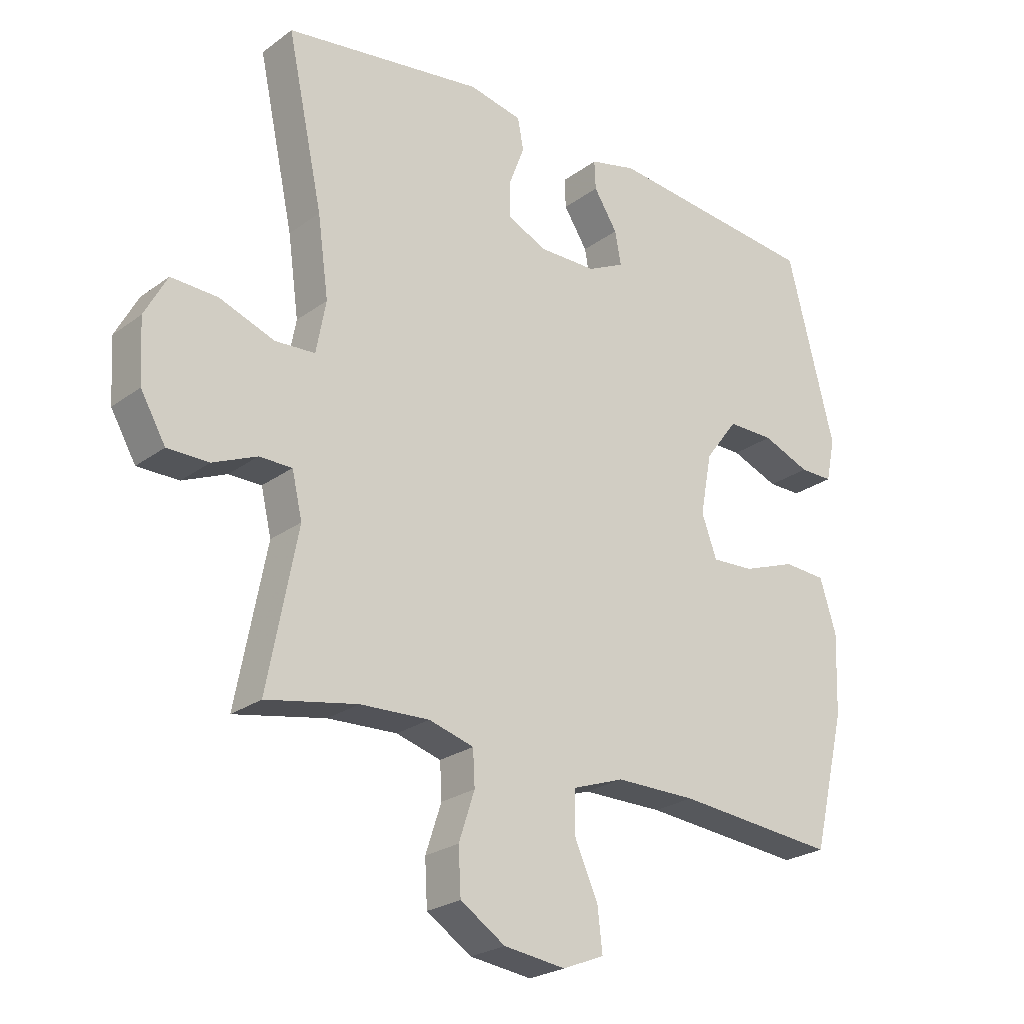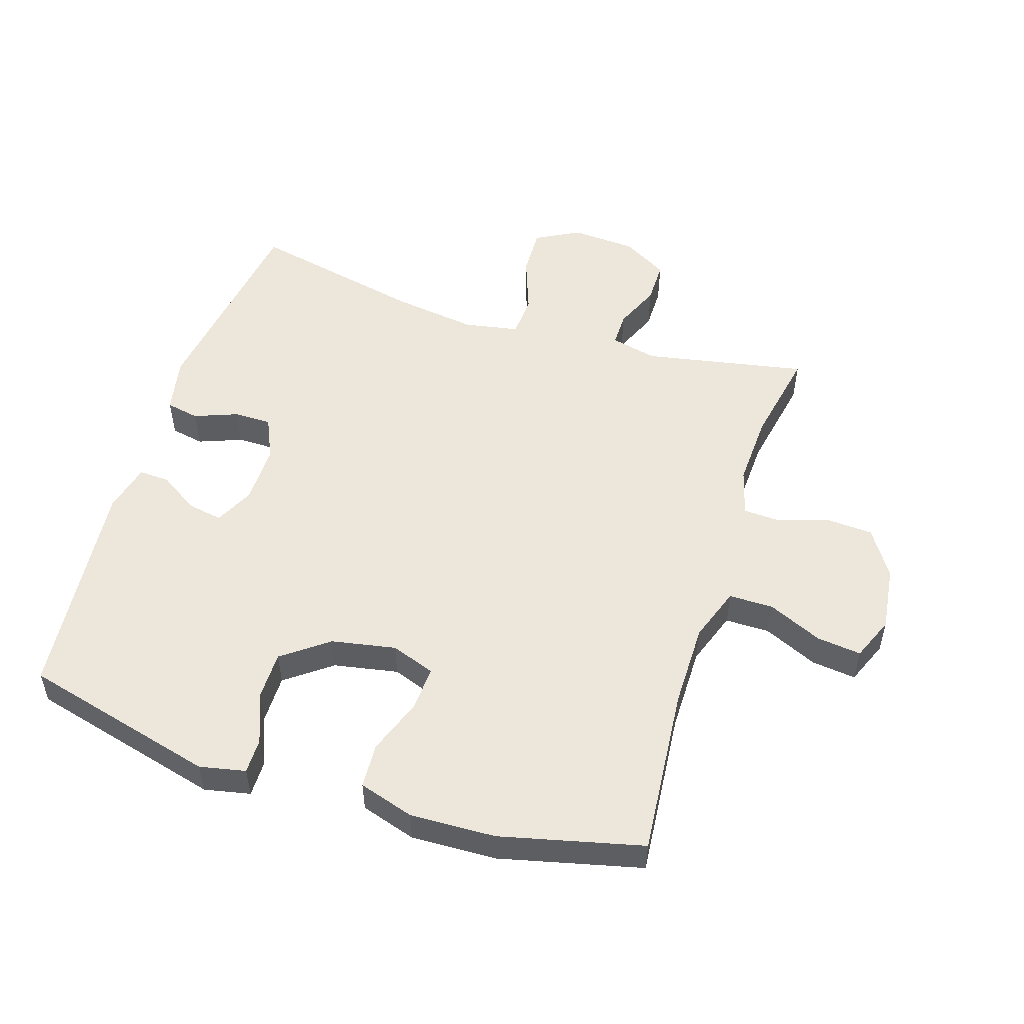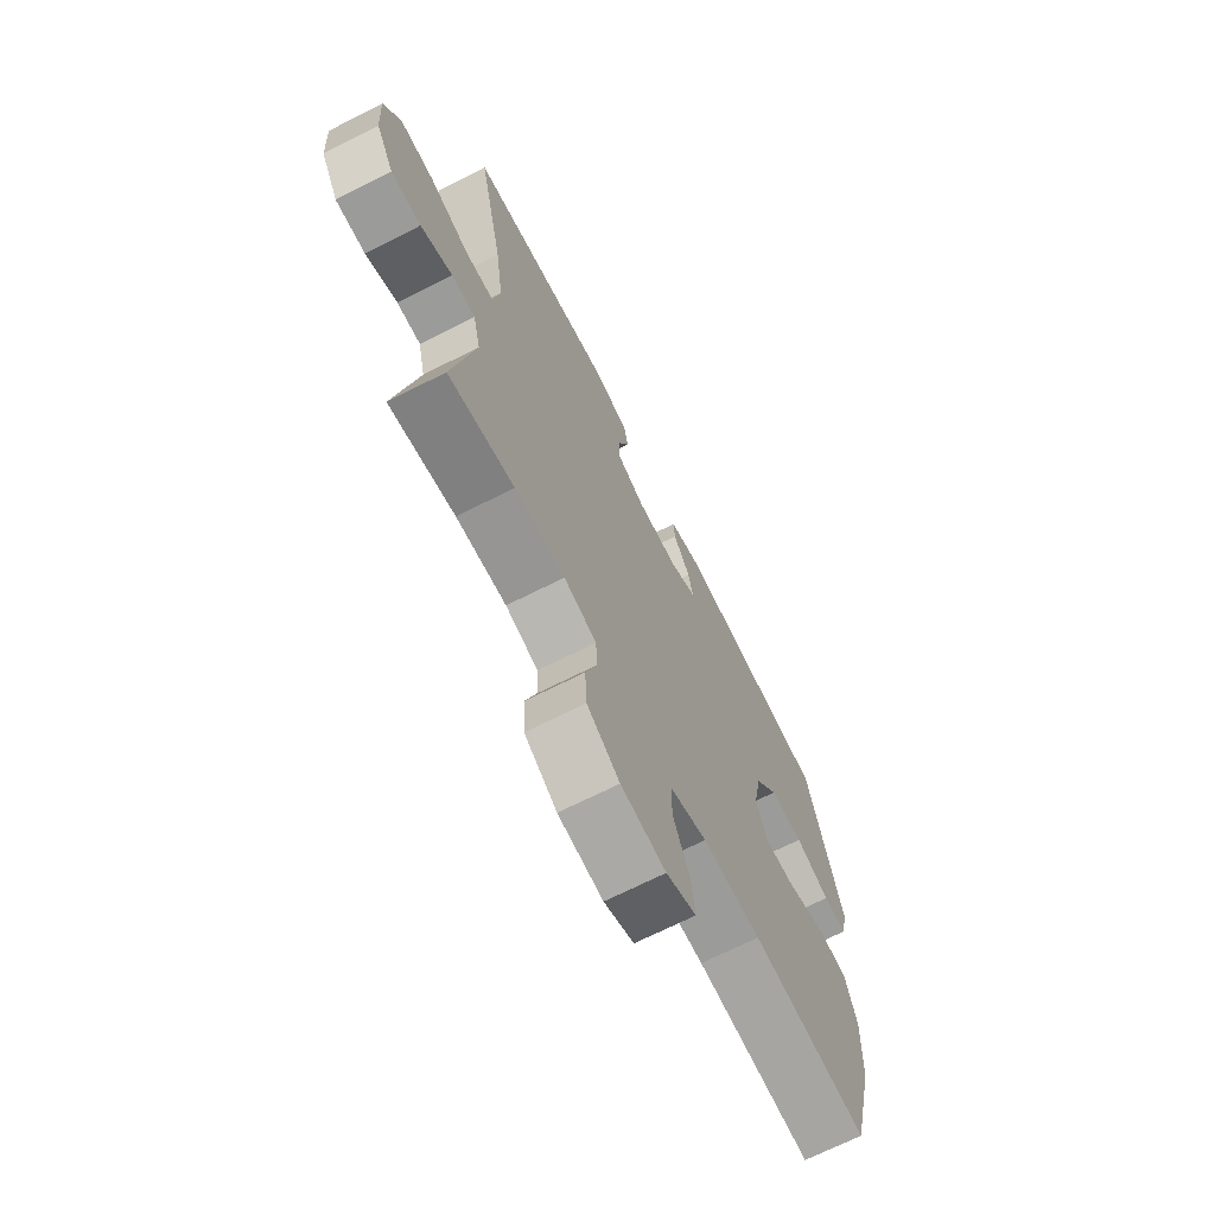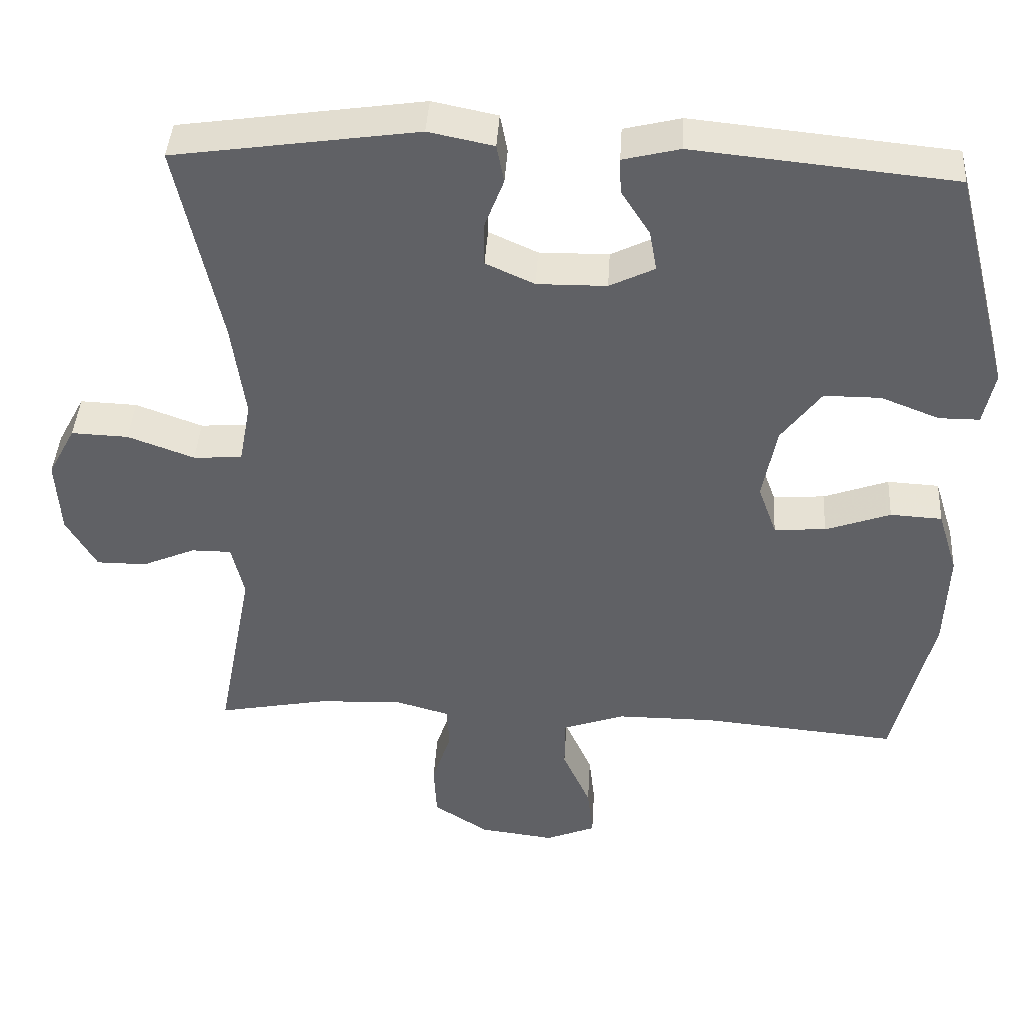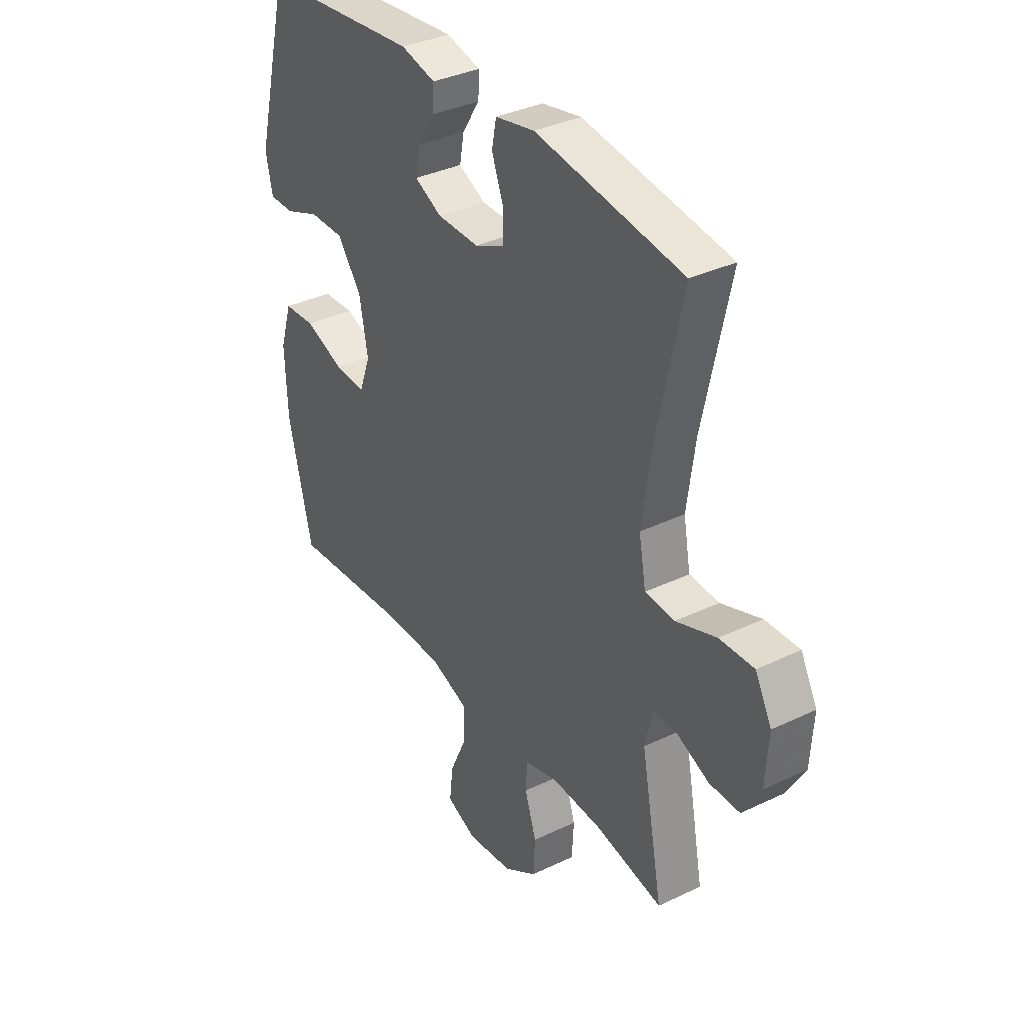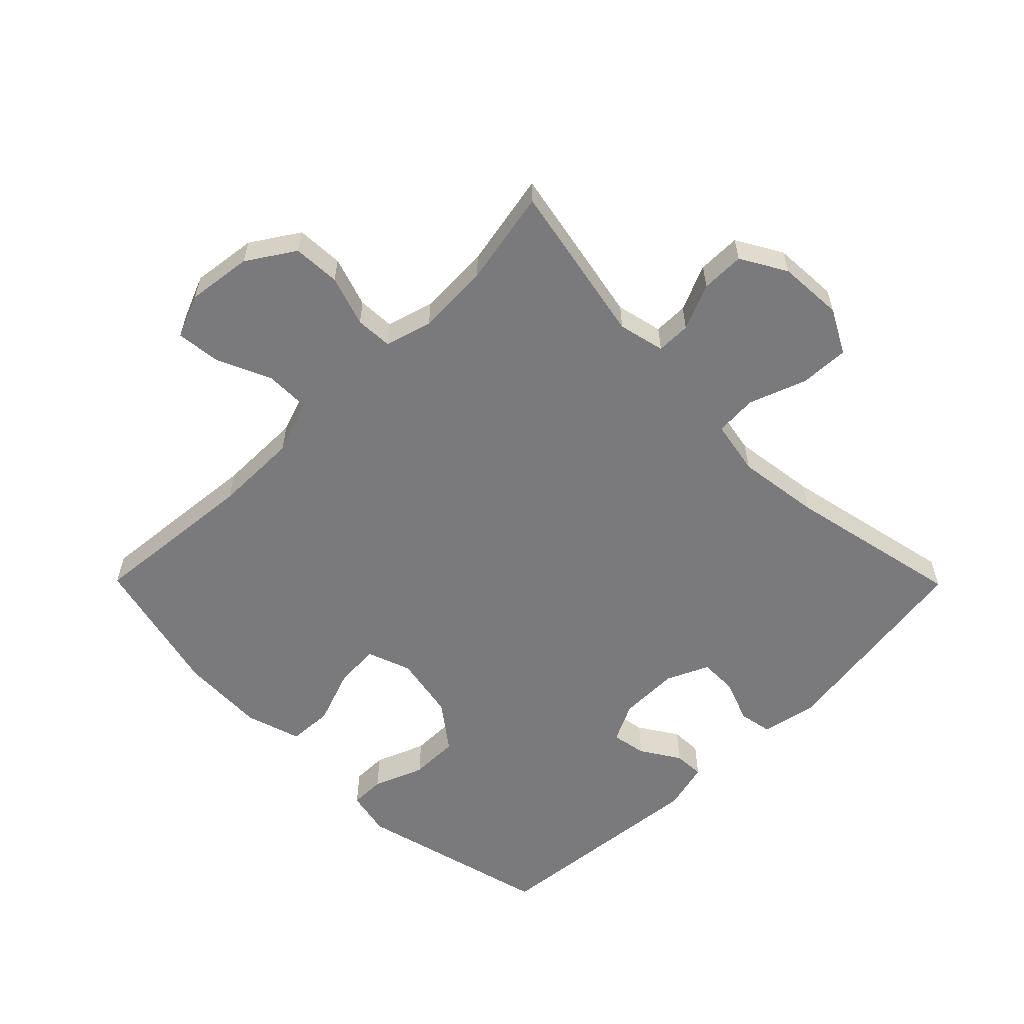
<metadata>
{"format":"obj","ext":"obj","renderer":"f3d","projection":"perspective","resolution":1024,"background":"white","views":[{"elev":-24.4,"azim":-40.0,"up":"+Z"},{"elev":52.4,"azim":107.7,"up":"+Y"},{"elev":-69.6,"azim":-63.2,"up":"+Z"},{"elev":41.5,"azim":3.4,"up":"+Z"},{"elev":35.5,"azim":-122.4,"up":"+Z"},{"elev":-58.2,"azim":-135.3,"up":"+Y"}]}
</metadata>
<code>
v 0.5 0.07 -0.5
v 0.235 0.07 -0.476
v 0.102 0.07 -0.476
v 0.017 0.07 -0.506
v 0.017 0.07 -0.576
v 0.055 0.07 -0.661
v 0.063 0.07 -0.731
v -0.005 0.07 -0.759
v -0.107 0.07 -0.746
v -0.181 0.07 -0.698
v -0.185 0.07 -0.624
v -0.159 0.07 -0.545
v -0.162 0.07 -0.487
v -0.236 0.07 -0.466
v -0.35 0.07 -0.471
v -0.5 0.07 -0.5
v -0.451 0.07 -0.245
v -0.468 0.07 -0.172
v -0.522 0.07 -0.172
v -0.594 0.07 -0.203
v -0.662 0.07 -0.203
v -0.703 0.07 -0.132
v -0.709 0.07 -0.03
v -0.672 0.07 0.039
v -0.595 0.07 0.036
v -0.505 0.07 0.003
v -0.439 0.07 0.007
v -0.423 0.07 0.093
v -0.441 0.07 0.224
v -0.5 0.07 0.5
v -0.171 0.07 0.548
v -0.083 0.07 0.53
v -0.073 0.07 0.478
v -0.099 0.07 0.41
v -0.099 0.07 0.351
v -0.033 0.07 0.321
v 0.061 0.07 0.322
v 0.122 0.07 0.352
v 0.112 0.07 0.407
v 0.073 0.07 0.468
v 0.071 0.07 0.516
v 0.148 0.07 0.535
v 0.5 0.07 0.5
v 0.578 0.07 0.195
v 0.563 0.07 0.123
v 0.508 0.07 0.123
v 0.429 0.07 0.154
v 0.352 0.07 0.154
v 0.298 0.07 0.082
v 0.279 0.07 -0.019
v 0.304 0.07 -0.088
v 0.374 0.07 -0.084
v 0.462 0.07 -0.052
v 0.532 0.07 -0.056
v 0.559 0.07 -0.143
v 0.554 0.07 -0.277
v 0.5 0 -0.5
v 0.235 0 -0.476
v 0.102 0 -0.476
v 0.017 0 -0.506
v 0.017 0 -0.576
v 0.055 0 -0.661
v 0.063 0 -0.731
v -0.005 0 -0.759
v -0.107 0 -0.746
v -0.181 0 -0.698
v -0.185 0 -0.624
v -0.159 0 -0.545
v -0.162 0 -0.487
v -0.236 0 -0.466
v -0.35 0 -0.471
v -0.5 0 -0.5
v -0.451 0 -0.245
v -0.468 0 -0.172
v -0.522 0 -0.172
v -0.594 0 -0.203
v -0.662 0 -0.203
v -0.703 0 -0.132
v -0.709 0 -0.03
v -0.672 0 0.039
v -0.595 0 0.036
v -0.505 0 0.003
v -0.439 0 0.007
v -0.423 0 0.093
v -0.441 0 0.224
v -0.5 0 0.5
v -0.171 0 0.548
v -0.083 0 0.53
v -0.073 0 0.478
v -0.099 0 0.41
v -0.099 0 0.351
v -0.033 0 0.321
v 0.061 0 0.322
v 0.122 0 0.352
v 0.112 0 0.407
v 0.073 0 0.468
v 0.071 0 0.516
v 0.148 0 0.535
v 0.5 0 0.5
v 0.578 0 0.195
v 0.563 0 0.123
v 0.508 0 0.123
v 0.429 0 0.154
v 0.352 0 0.154
v 0.298 0 0.082
v 0.279 0 -0.019
v 0.304 0 -0.088
v 0.374 0 -0.084
v 0.462 0 -0.052
v 0.532 0 -0.056
v 0.559 0 -0.143
v 0.554 0 -0.277
f 55 56 1 2
f 52 53 54 55
f 51 52 55 2
f 50 51 2 3
f 49 50 3 4
f 44 45 46 47
f 44 47 48
f 43 44 48
f 42 43 48 49
f 39 40 41 42
f 38 39 42 49
f 31 32 33 34
f 29 30 31 34
f 28 29 34 35
f 27 28 35 36
f 23 24 25 26
f 23 26 27
f 22 23 27
f 19 20 21 22
f 18 19 22 27
f 17 18 27 36
f 15 16 17 36
f 9 10 11 12
f 9 12 13
f 8 9 13
f 5 6 7 8
f 4 5 8 13
f 37 38 49 4
f 14 15 36 37
f 4 13 14 37
f 58 57 112 111
f 111 110 109 108
f 58 111 108 107
f 59 58 107 106
f 60 59 106 105
f 103 102 101 100
f 104 103 100
f 104 100 99
f 105 104 99 98
f 98 97 96 95
f 105 98 95 94
f 90 89 88 87
f 90 87 86 85
f 91 90 85 84
f 92 91 84 83
f 82 81 80 79
f 83 82 79
f 83 79 78
f 78 77 76 75
f 83 78 75 74
f 92 83 74 73
f 92 73 72 71
f 68 67 66 65
f 69 68 65
f 69 65 64
f 64 63 62 61
f 69 64 61 60
f 60 105 94 93
f 93 92 71 70
f 93 70 69 60
f 1 57 58 2
f 2 58 59 3
f 3 59 60 4
f 4 60 61 5
f 5 61 62 6
f 6 62 63 7
f 7 63 64 8
f 8 64 65 9
f 9 65 66 10
f 10 66 67 11
f 11 67 68 12
f 12 68 69 13
f 13 69 70 14
f 14 70 71 15
f 15 71 72 16
f 16 72 73 17
f 17 73 74 18
f 18 74 75 19
f 19 75 76 20
f 20 76 77 21
f 21 77 78 22
f 22 78 79 23
f 23 79 80 24
f 24 80 81 25
f 25 81 82 26
f 26 82 83 27
f 27 83 84 28
f 28 84 85 29
f 29 85 86 30
f 30 86 87 31
f 31 87 88 32
f 32 88 89 33
f 33 89 90 34
f 34 90 91 35
f 35 91 92 36
f 36 92 93 37
f 37 93 94 38
f 38 94 95 39
f 39 95 96 40
f 40 96 97 41
f 41 97 98 42
f 42 98 99 43
f 43 99 100 44
f 44 100 101 45
f 45 101 102 46
f 46 102 103 47
f 47 103 104 48
f 48 104 105 49
f 49 105 106 50
f 50 106 107 51
f 51 107 108 52
f 52 108 109 53
f 53 109 110 54
f 54 110 111 55
f 55 111 112 56
f 56 112 57 1

</code>
